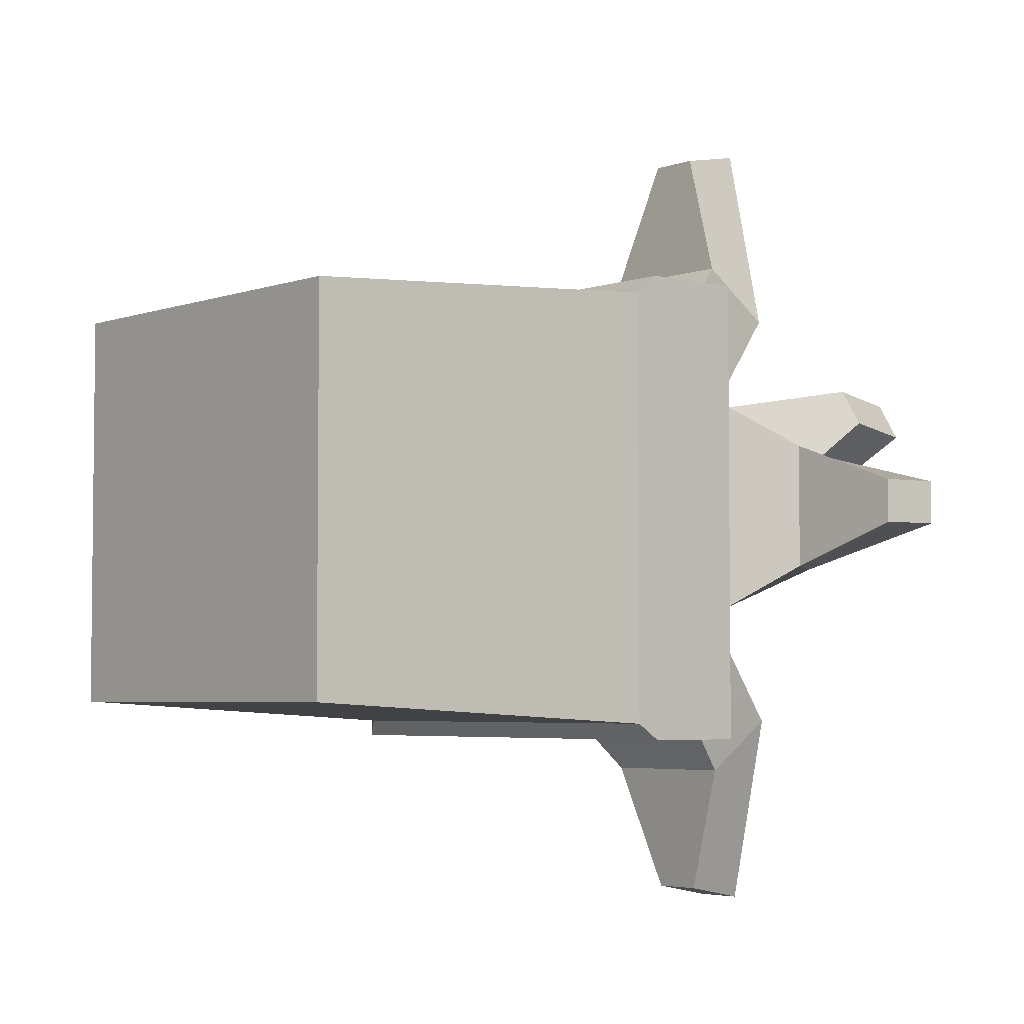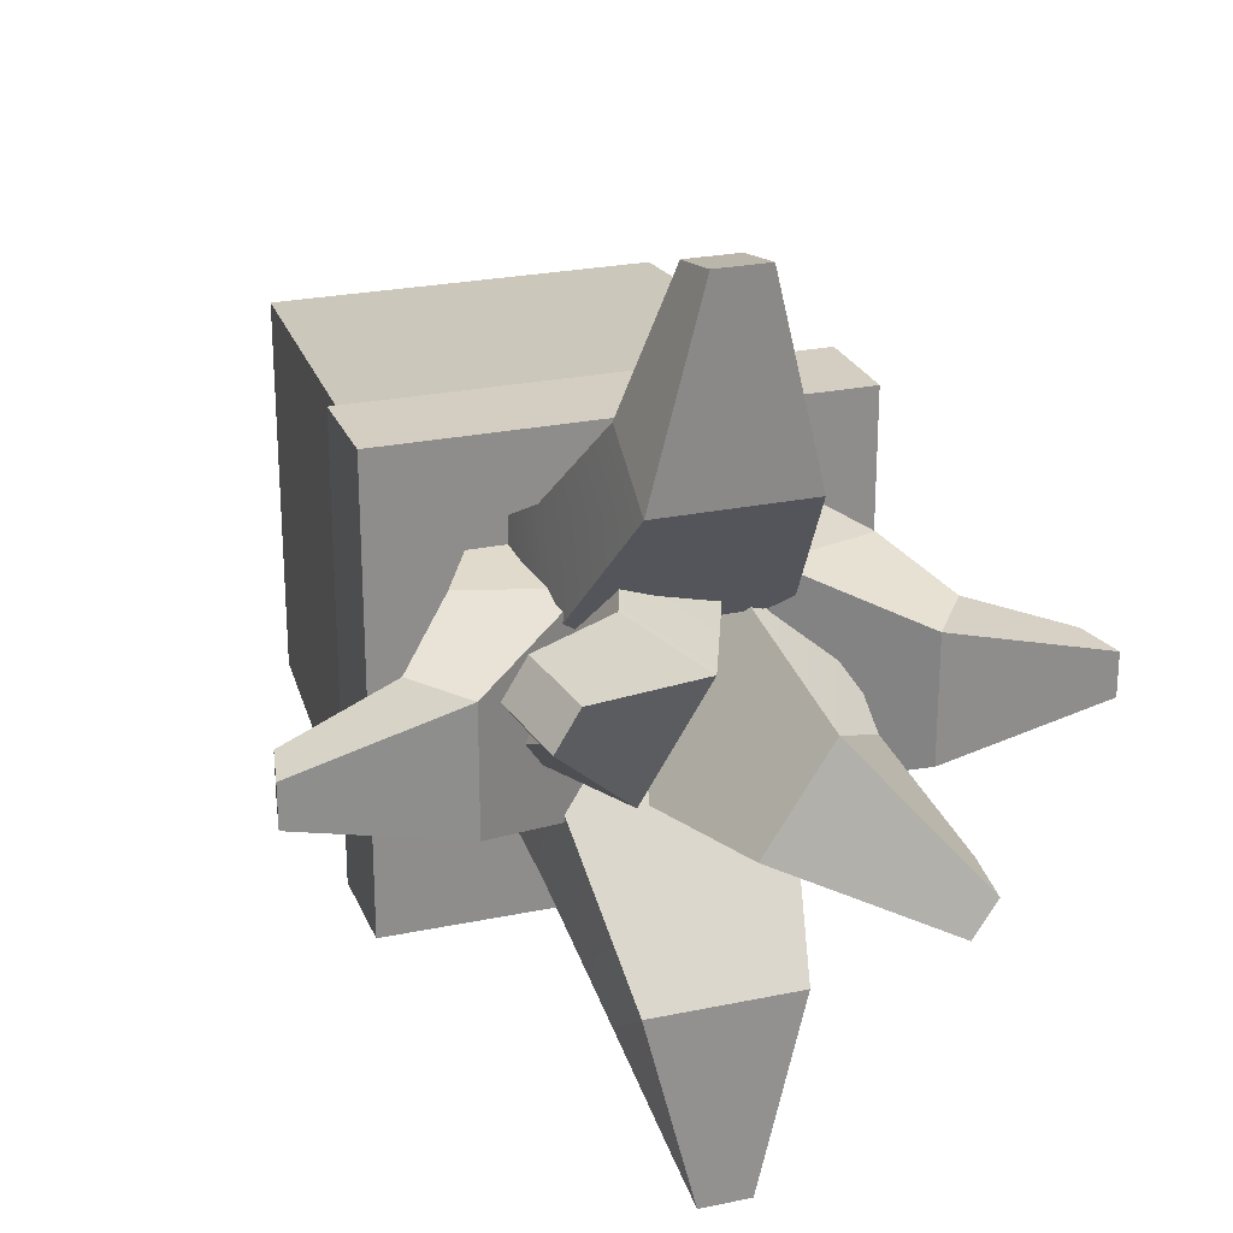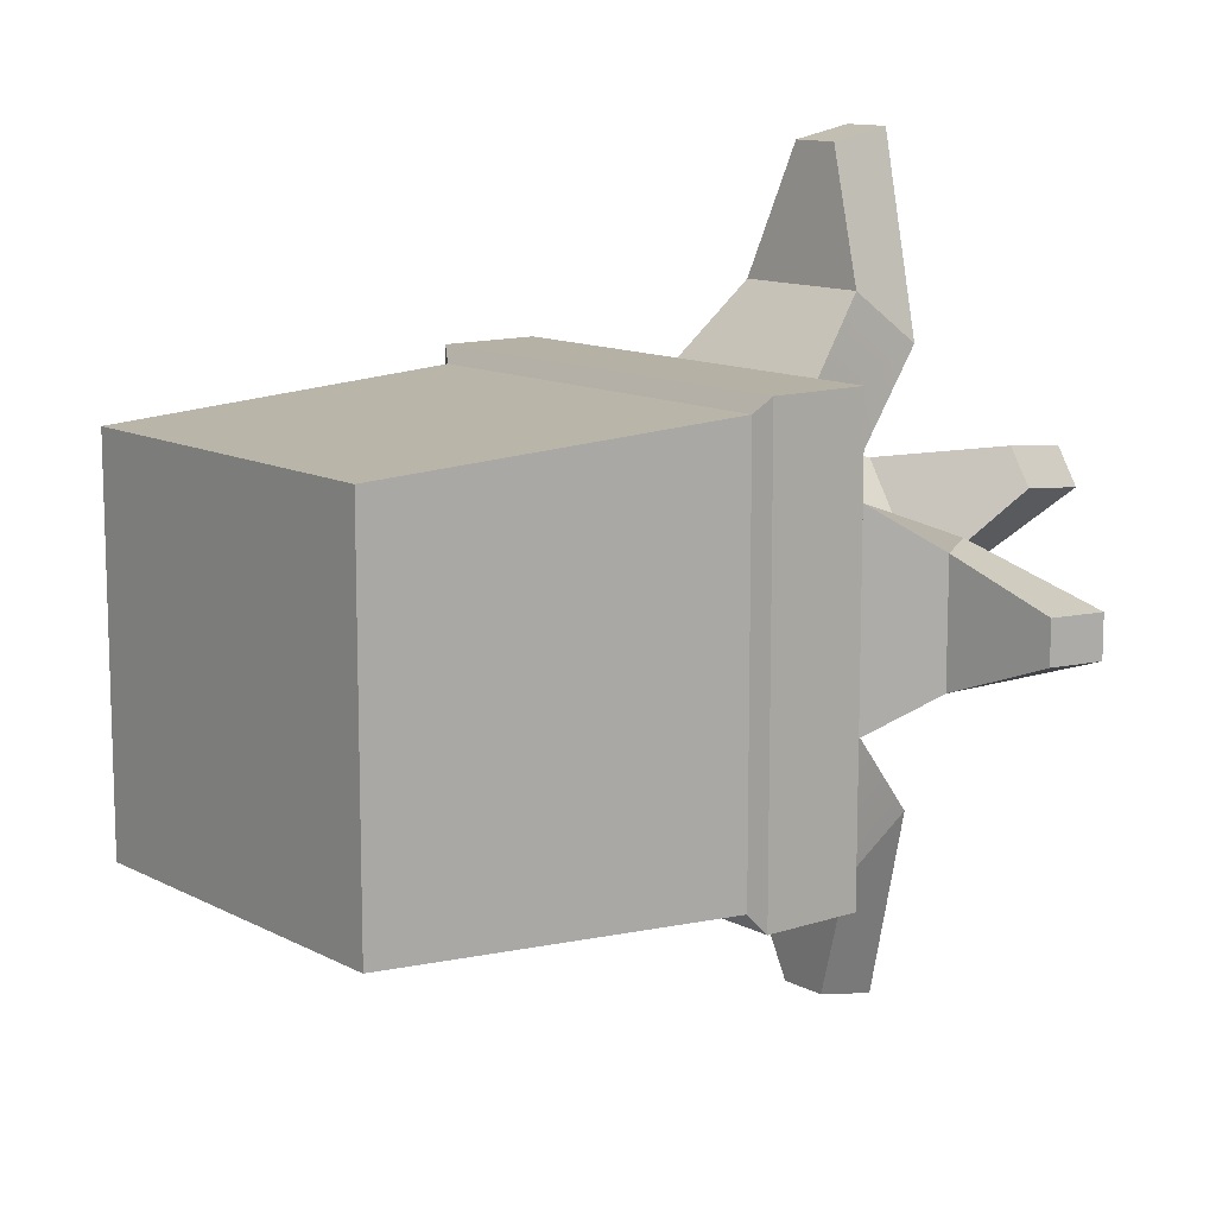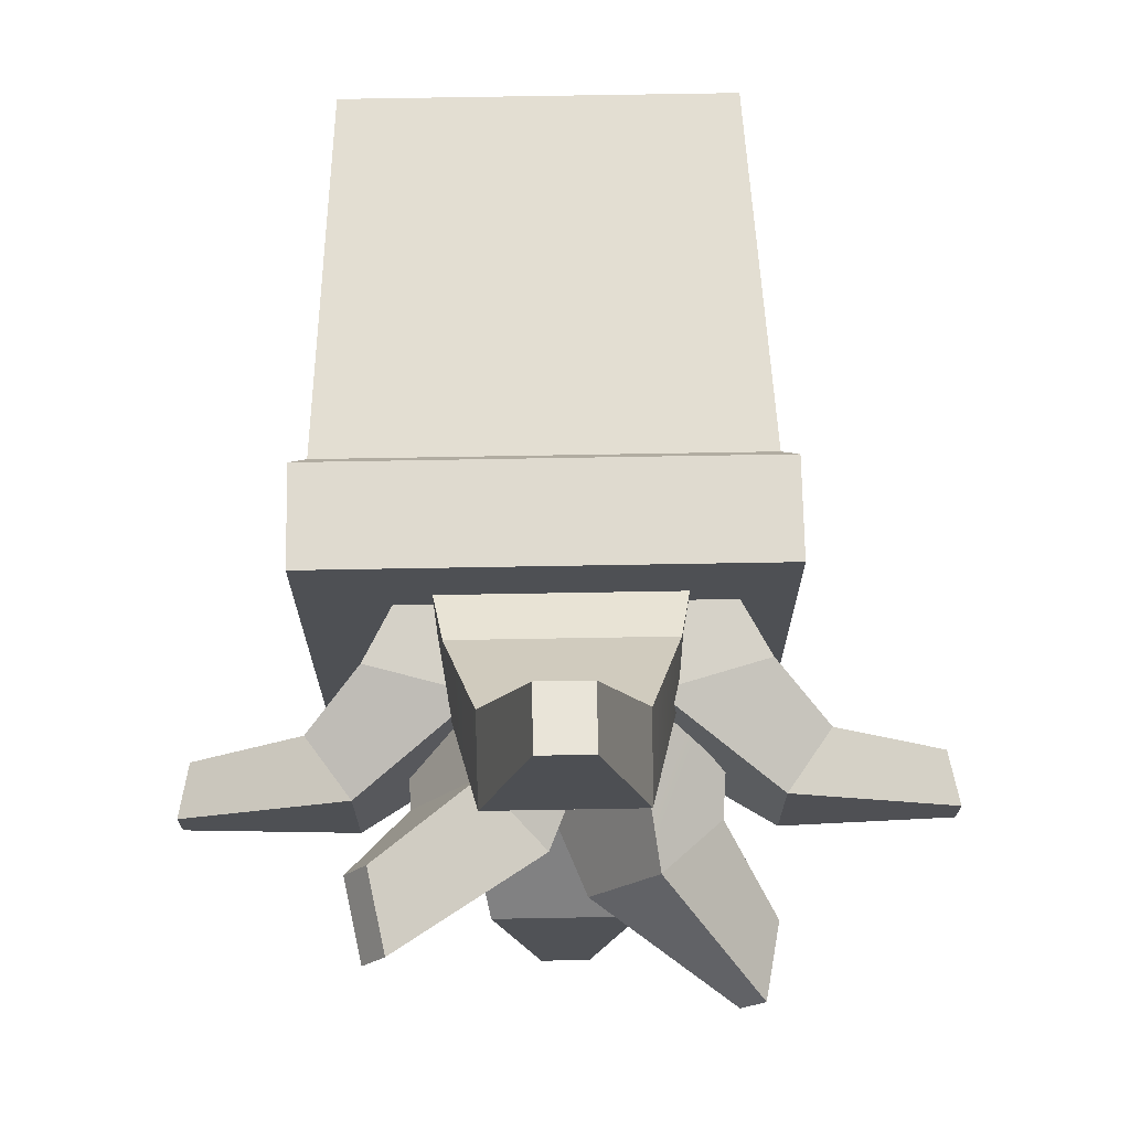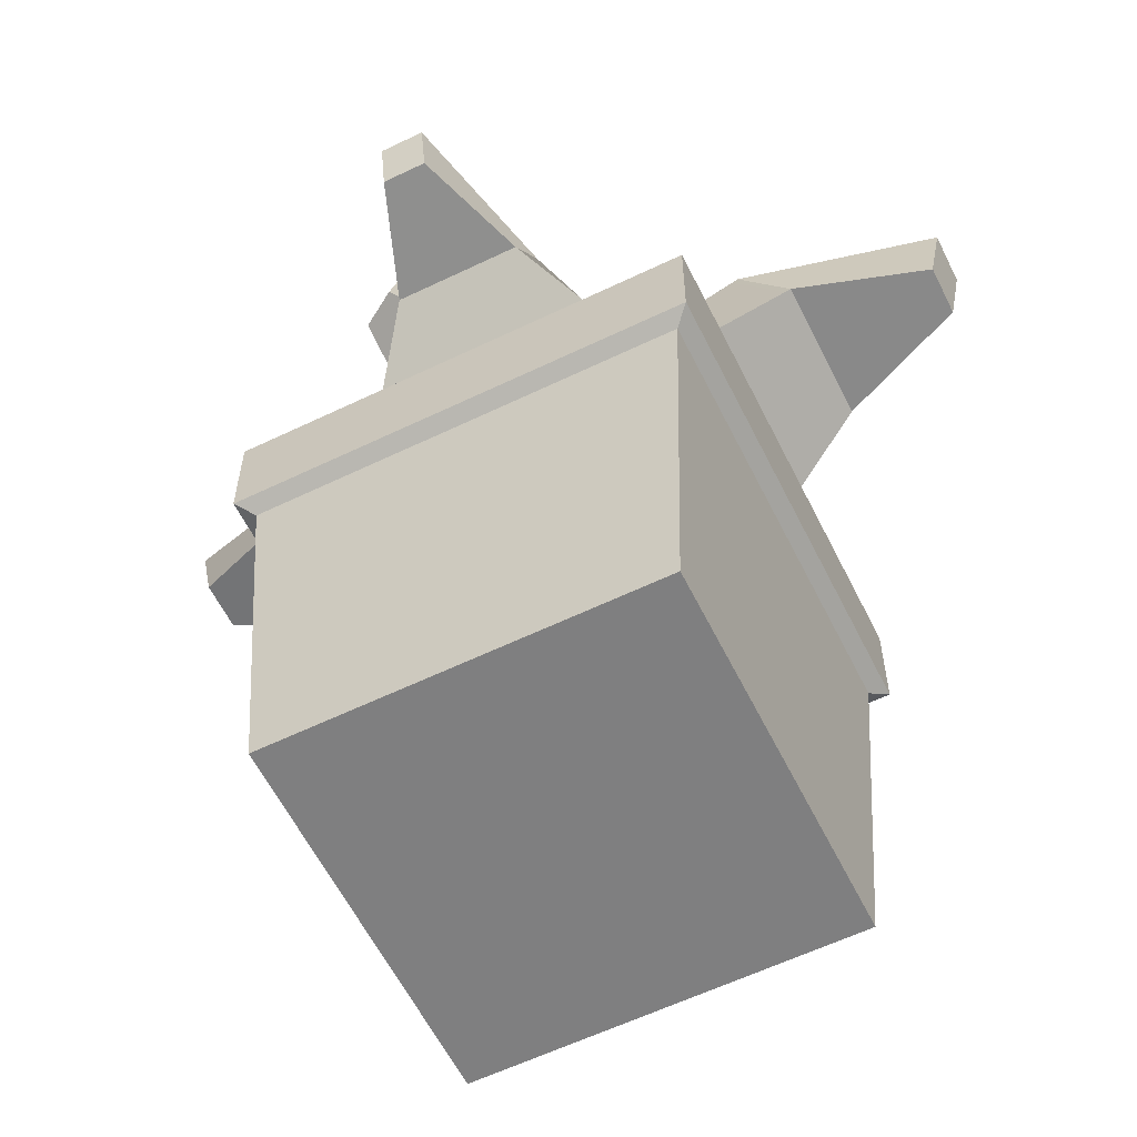
<metadata>
{"format":"obj","ext":"obj","renderer":"f3d","projection":"perspective","resolution":1024,"background":"white","views":[{"elev":-4.2,"azim":49.3,"up":"+Z"},{"elev":24.9,"azim":161.2,"up":"+Z"},{"elev":11.8,"azim":51.4,"up":"+Z"},{"elev":70.9,"azim":179.0,"up":"+Z"},{"elev":-59.8,"azim":-63.7,"up":"+Y"}]}
</metadata>
<code>
v 0.1613 0.4602 -0.08966
v 0.2081 0.5071 -0.05202
v 0.1701 0.5604 -0.05202
v 0.06897 0.4864 -0.08966
v 0.3018 0.5179 -0.01701
v 0.3018 0.5179 0.01986
v 0.3107 0.5641 0.01986
v 0.3107 0.5641 -0.01701
v 0.2081 0.5071 0.05487
v 0.1613 0.4602 0.0925
v 0.06897 0.4864 0.0925
v 0.1701 0.5604 0.05487
v 0.06897 0.4864 -0.08966
v 0.1701 0.5604 -0.05202
v 0.1701 0.5604 0.05487
v 0.06897 0.4864 0.0925
v 0.1613 0.4602 0.0925
v 0.2081 0.5071 0.05487
v 0.2081 0.5071 -0.05202
v 0.1613 0.4602 -0.08966
v 0.2081 0.5071 0.05487
v 0.3018 0.5179 0.01986
v 0.3018 0.5179 -0.01701
v 0.2081 0.5071 -0.05202
v 0.3018 0.5179 0.01986
v 0.2081 0.5071 0.05487
v 0.1701 0.5604 0.05487
v 0.3107 0.5641 0.01986
v 0.1701 0.5604 -0.05202
v 0.3107 0.5641 -0.01701
v 0.3107 0.5641 0.01986
v 0.1701 0.5604 0.05487
v 0.2081 0.5071 -0.05202
v 0.3018 0.5179 -0.01701
v 0.3107 0.5641 -0.01701
v 0.1701 0.5604 -0.05202
v 0.1613 0.4602 0.0925
v 0.134 0.4119 0.1017
v 0.03148 0.4119 0.1017
v 0.06897 0.4864 0.0925
v 0.134 0.4119 0.1017
v 0.1613 0.4602 0.0925
v 0.1613 0.4602 -0.08966
v 0.134 0.4119 -0.09884
v 0.134 0.4119 -0.09884
v 0.1613 0.4602 -0.08966
v 0.06897 0.4864 -0.08966
v 0.03148 0.4119 -0.09884
v 0.03148 0.4119 -0.09884
v 0.06897 0.4864 -0.08966
v 0.06897 0.4864 0.0925
v 0.03148 0.4119 0.1017
v -0.1613 0.4602 0.09249
v -0.2081 0.5071 0.05486
v -0.1701 0.5604 0.05486
v -0.06897 0.4864 0.09249
v -0.3018 0.5179 0.01985
v -0.3018 0.5179 -0.01702
v -0.3107 0.5641 -0.01702
v -0.3107 0.5641 0.01985
v -0.2081 0.5071 -0.05203
v -0.1613 0.4602 -0.08967
v -0.06897 0.4864 -0.08967
v -0.1701 0.5604 -0.05203
v -0.06897 0.4864 0.09249
v -0.1701 0.5604 0.05486
v -0.1701 0.5604 -0.05203
v -0.06897 0.4864 -0.08967
v -0.1613 0.4602 -0.08967
v -0.2081 0.5071 -0.05203
v -0.2081 0.5071 0.05486
v -0.1613 0.4602 0.09249
v -0.2081 0.5071 -0.05203
v -0.3018 0.5179 -0.01702
v -0.3018 0.5179 0.01985
v -0.2081 0.5071 0.05486
v -0.3018 0.5179 -0.01702
v -0.2081 0.5071 -0.05203
v -0.1701 0.5604 -0.05203
v -0.3107 0.5641 -0.01702
v -0.1701 0.5604 0.05486
v -0.3107 0.5641 0.01985
v -0.3107 0.5641 -0.01702
v -0.1701 0.5604 -0.05203
v -0.2081 0.5071 0.05486
v -0.3018 0.5179 0.01985
v -0.3107 0.5641 0.01985
v -0.1701 0.5604 0.05486
v -0.1613 0.4602 -0.08967
v -0.134 0.4119 -0.09886
v -0.03148 0.4119 -0.09886
v -0.06897 0.4864 -0.08967
v -0.134 0.4119 -0.09886
v -0.1613 0.4602 -0.08967
v -0.1613 0.4602 0.09249
v -0.134 0.4119 0.1017
v -0.134 0.4119 0.1017
v -0.1613 0.4602 0.09249
v -0.06897 0.4864 0.09249
v -0.03148 0.4119 0.1017
v -0.03148 0.4119 0.1017
v -0.06897 0.4864 0.09249
v -0.06897 0.4864 -0.08967
v -0.03148 0.4119 -0.09886
v -0.08702 0.4602 -0.149
v -0.05972 0.5407 -0.236
v -0.05972 0.6043 -0.1908
v -0.08702 0.4864 -0.05668
v -0.0962 0.4119 -0.1217
v -0.0962 0.4119 -0.01919
v -0.01794 0.5536 -0.3479
v 0.02606 0.5536 -0.3479
v 0.02606 0.6088 -0.3586
v -0.01794 0.6088 -0.3586
v 0.06785 0.5407 -0.236
v 0.09514 0.4602 -0.149
v 0.09514 0.4864 -0.05668
v 0.06785 0.6043 -0.1908
v 0.1043 0.4119 -0.01919
v 0.1043 0.4119 -0.1217
v -0.08702 0.4864 -0.05668
v -0.05972 0.6043 -0.1908
v 0.06785 0.6043 -0.1908
v 0.09514 0.4864 -0.05668
v 0.09514 0.4602 -0.149
v 0.06785 0.5407 -0.236
v -0.05972 0.5407 -0.236
v -0.08702 0.4602 -0.149
v 0.06785 0.5407 -0.236
v 0.02606 0.5536 -0.3479
v -0.01794 0.5536 -0.3479
v -0.05972 0.5407 -0.236
v 0.02606 0.5536 -0.3479
v 0.06785 0.5407 -0.236
v 0.06785 0.6043 -0.1908
v 0.02606 0.6088 -0.3586
v -0.05972 0.6043 -0.1908
v -0.01794 0.6088 -0.3586
v 0.02606 0.6088 -0.3586
v 0.06785 0.6043 -0.1908
v -0.05972 0.5407 -0.236
v -0.01794 0.5536 -0.3479
v -0.01794 0.6088 -0.3586
v -0.05972 0.6043 -0.1908
v 0.1043 0.4119 -0.1217
v 0.09514 0.4602 -0.149
v -0.08702 0.4602 -0.149
v -0.0962 0.4119 -0.1217
v -0.0962 0.4119 -0.01919
v -0.08702 0.4864 -0.05668
v 0.09514 0.4864 -0.05668
v 0.1043 0.4119 -0.01919
v 0.09513 0.4602 0.149
v 0.06784 0.5407 0.236
v 0.06784 0.6043 0.1908
v 0.09513 0.4864 0.05668
v 0.1043 0.4119 0.1217
v 0.1043 0.4119 0.01919
v 0.02605 0.5536 0.3479
v -0.01795 0.5536 0.3479
v -0.01795 0.6088 0.3586
v 0.02605 0.6088 0.3586
v -0.05974 0.5407 0.236
v -0.08703 0.4602 0.149
v -0.08703 0.4864 0.05668
v -0.05974 0.6043 0.1908
v -0.09622 0.4119 0.01919
v -0.09622 0.4119 0.1217
v 0.09513 0.4864 0.05668
v 0.06784 0.6043 0.1908
v -0.05974 0.6043 0.1908
v -0.08703 0.4864 0.05668
v -0.08703 0.4602 0.149
v -0.05974 0.5407 0.236
v 0.06784 0.5407 0.236
v 0.09513 0.4602 0.149
v -0.05974 0.5407 0.236
v -0.01795 0.5536 0.3479
v 0.02605 0.5536 0.3479
v 0.06784 0.5407 0.236
v -0.01795 0.5536 0.3479
v -0.05974 0.5407 0.236
v -0.05974 0.6043 0.1908
v -0.01795 0.6088 0.3586
v 0.06784 0.6043 0.1908
v 0.02605 0.6088 0.3586
v -0.01795 0.6088 0.3586
v -0.05974 0.6043 0.1908
v 0.06784 0.5407 0.236
v 0.02605 0.5536 0.3479
v 0.02605 0.6088 0.3586
v 0.06784 0.6043 0.1908
v -0.09622 0.4119 0.1217
v -0.08703 0.4602 0.149
v 0.09513 0.4602 0.149
v 0.1043 0.4119 0.1217
v 0.1043 0.4119 0.01919
v 0.09513 0.4864 0.05668
v -0.08703 0.4864 0.05668
v -0.09622 0.4119 0.01919
v 0.1317 0.4681 -0.02772
v 0.1262 0.5587 0.01442
v 0.07386 0.6098 -0.01791
v 0.0497 0.4512 -0.07836
v 0.1736 0.6269 0.08651
v 0.1539 0.6262 0.1177
v 0.1401 0.6947 0.1099
v 0.1598 0.6953 0.07868
v 0.06923 0.5567 0.1048
v 0.03464 0.4648 0.1264
v -0.04738 0.4512 0.07576
v 0.01689 0.6078 0.07252
v 0.0497 0.4512 -0.07836
v 0.07386 0.6098 -0.01791
v 0.01689 0.6078 0.07252
v -0.04738 0.4512 0.07576
v 0.03464 0.4648 0.1264
v 0.06923 0.5567 0.1048
v 0.1262 0.5587 0.01442
v 0.1317 0.4681 -0.02772
v 0.06923 0.5567 0.1048
v 0.1539 0.6262 0.1177
v 0.1736 0.6269 0.08651
v 0.1262 0.5587 0.01442
v 0.1539 0.6262 0.1177
v 0.06923 0.5567 0.1048
v 0.01689 0.6078 0.07252
v 0.1401 0.6947 0.1099
v 0.07386 0.6098 -0.01791
v 0.1598 0.6953 0.07868
v 0.1401 0.6947 0.1099
v 0.01689 0.6078 0.07252
v 0.1262 0.5587 0.01442
v 0.1736 0.6269 0.08651
v 0.1598 0.6953 0.07868
v 0.07386 0.6098 -0.01791
v -0.1294 0.4721 0.02512
v -0.1239 0.5627 -0.01702
v -0.07153 0.6138 0.01531
v -0.04738 0.4512 0.07576
v -0.1713 0.6309 -0.08911
v -0.1516 0.6303 -0.1203
v -0.1378 0.6987 -0.1125
v -0.1575 0.6994 -0.08128
v -0.0669 0.5608 -0.1074
v -0.03231 0.4688 -0.129
v 0.0497 0.4512 -0.07836
v -0.01456 0.6119 -0.07512
v -0.04738 0.4512 0.07576
v -0.07153 0.6138 0.01531
v -0.01456 0.6119 -0.07512
v 0.0497 0.4512 -0.07836
v -0.03231 0.4688 -0.129
v -0.0669 0.5608 -0.1074
v -0.1239 0.5627 -0.01702
v -0.1294 0.4721 0.02512
v -0.0669 0.5608 -0.1074
v -0.1516 0.6303 -0.1203
v -0.1713 0.6309 -0.08911
v -0.1239 0.5627 -0.01702
v -0.1516 0.6303 -0.1203
v -0.0669 0.5608 -0.1074
v -0.01456 0.6119 -0.07512
v -0.1378 0.6987 -0.1125
v -0.07153 0.6138 0.01531
v -0.1575 0.6994 -0.08128
v -0.1378 0.6987 -0.1125
v -0.01456 0.6119 -0.07512
v -0.1239 0.5627 -0.01702
v -0.1713 0.6309 -0.08911
v -0.1575 0.6994 -0.08128
v -0.07153 0.6138 0.01531
v -0.1801 0.3282 -0.2038
v -0.1801 0.4153 -0.2038
v -0.1801 0.4153 0.1876
v -0.1801 0.3282 0.1876
v 0.2112 0.4153 -0.2038
v 0.2112 0.3282 -0.2038
v 0.2112 0.3282 0.1876
v 0.2112 0.4153 0.1876
v 0.1791 0 -0.1716
v -0.1479 0 -0.1716
v -0.1479 0 0.1554
v 0.1791 0 0.1554
v -0.1801 0.3282 0.1876
v -0.1801 0.4153 0.1876
v 0.2112 0.4153 0.1876
v 0.2112 0.3282 0.1876
v 0.2112 0.3282 -0.2038
v 0.2112 0.4153 -0.2038
v -0.1801 0.4153 -0.2038
v -0.1801 0.3282 -0.2038
v -0.1801 0.4153 -0.2038
v -0.1099 0.4153 -0.1336
v -0.1099 0.4153 0.1174
v -0.1801 0.4153 0.1876
v 0.141 0.4153 0.1174
v 0.2112 0.4153 0.1876
v 0.141 0.4153 -0.1336
v 0.2112 0.4153 -0.2038
v 0.141 0.4153 -0.1336
v 0.141 0.4153 0.1174
v -0.1099 0.4153 0.1174
v -0.1099 0.4153 -0.1336
v 0.2112 0.3282 -0.2038
v 0.1976 0.3205 -0.1901
v 0.1976 0.3205 0.1739
v 0.2112 0.3282 0.1876
v 0.1976 0.3205 -0.1901
v 0.2112 0.3282 -0.2038
v -0.1801 0.3282 -0.2038
v -0.1664 0.3205 -0.1901
v -0.1664 0.3205 -0.1901
v -0.1801 0.3282 -0.2038
v -0.1801 0.3282 0.1876
v -0.1664 0.3205 0.1739
v -0.1664 0.3205 0.1739
v -0.1801 0.3282 0.1876
v 0.2112 0.3282 0.1876
v 0.1976 0.3205 0.1739
v 0.1791 0 -0.1716
v 0.1976 0.3205 -0.1901
v -0.1664 0.3205 -0.1901
v -0.1479 0 -0.1716
v -0.1479 0 -0.1716
v -0.1664 0.3205 -0.1901
v -0.1664 0.3205 0.1739
v -0.1479 0 0.1554
v -0.1479 0 0.1554
v -0.1664 0.3205 0.1739
v 0.1976 0.3205 0.1739
v 0.1791 0 0.1554
v 0.1976 0.3205 -0.1901
v 0.1791 0 -0.1716
v 0.1791 0 0.1554
v 0.1976 0.3205 0.1739
g Prop_Plant_03_969_105
f 1 3 2
f 1 4 3
f 5 7 6
f 5 8 7
f 9 11 10
f 9 12 11
f 13 15 14
f 13 16 15
f 17 19 18
f 17 20 19
f 21 23 22
f 21 24 23
f 25 27 26
f 25 28 27
f 29 31 30
f 29 32 31
f 33 35 34
f 33 36 35
f 37 39 38
f 37 40 39
f 41 43 42
f 41 44 43
f 45 47 46
f 45 48 47
f 49 51 50
f 49 52 51
f 53 55 54
f 53 56 55
f 57 59 58
f 57 60 59
f 61 63 62
f 61 64 63
f 65 67 66
f 65 68 67
f 69 71 70
f 69 72 71
f 73 75 74
f 73 76 75
f 77 79 78
f 77 80 79
f 81 83 82
f 81 84 83
f 85 87 86
f 85 88 87
f 89 91 90
f 89 92 91
f 93 95 94
f 93 96 95
f 97 99 98
f 97 100 99
f 101 103 102
f 101 104 103
f 105 107 106
f 105 108 107
f 109 108 105
f 109 110 108
f 111 113 112
f 111 114 113
f 115 117 116
f 115 118 117
f 116 117 119
f 116 119 120
f 121 123 122
f 121 124 123
f 125 127 126
f 125 128 127
f 129 131 130
f 129 132 131
f 133 135 134
f 133 136 135
f 137 139 138
f 137 140 139
f 141 143 142
f 141 144 143
f 145 147 146
f 145 148 147
f 149 151 150
f 149 152 151
f 153 155 154
f 153 156 155
f 157 156 153
f 157 158 156
f 159 161 160
f 159 162 161
f 163 165 164
f 163 166 165
f 164 165 167
f 164 167 168
f 169 171 170
f 169 172 171
f 173 175 174
f 173 176 175
f 177 179 178
f 177 180 179
f 181 183 182
f 181 184 183
f 185 187 186
f 185 188 187
f 189 191 190
f 189 192 191
f 193 195 194
f 193 196 195
f 197 199 198
f 197 200 199
f 201 203 202
f 201 204 203
f 205 207 206
f 205 208 207
f 209 211 210
f 209 212 211
f 213 215 214
f 213 216 215
f 217 219 218
f 217 220 219
f 221 223 222
f 221 224 223
f 225 227 226
f 225 228 227
f 229 231 230
f 229 232 231
f 233 235 234
f 233 236 235
f 237 239 238
f 237 240 239
f 241 243 242
f 241 244 243
f 245 247 246
f 245 248 247
f 249 251 250
f 249 252 251
f 253 255 254
f 253 256 255
f 257 259 258
f 257 260 259
f 261 263 262
f 261 264 263
f 265 267 266
f 265 268 267
f 269 271 270
f 269 272 271
f 273 275 274
f 273 276 275
f 277 279 278
f 277 280 279
f 281 283 282
f 281 284 283
f 285 287 286
f 285 288 287
f 289 291 290
f 289 292 291
f 293 295 294
f 293 296 295
f 296 297 295
f 296 298 297
f 298 299 297
f 298 300 299
f 300 294 299
f 300 293 294
f 301 303 302
f 301 304 303
f 305 307 306
f 305 308 307
f 309 311 310
f 309 312 311
f 313 315 314
f 313 316 315
f 317 319 318
f 317 320 319
f 321 323 322
f 321 324 323
f 325 327 326
f 325 328 327
f 329 331 330
f 329 332 331
f 333 335 334
f 333 336 335

</code>
